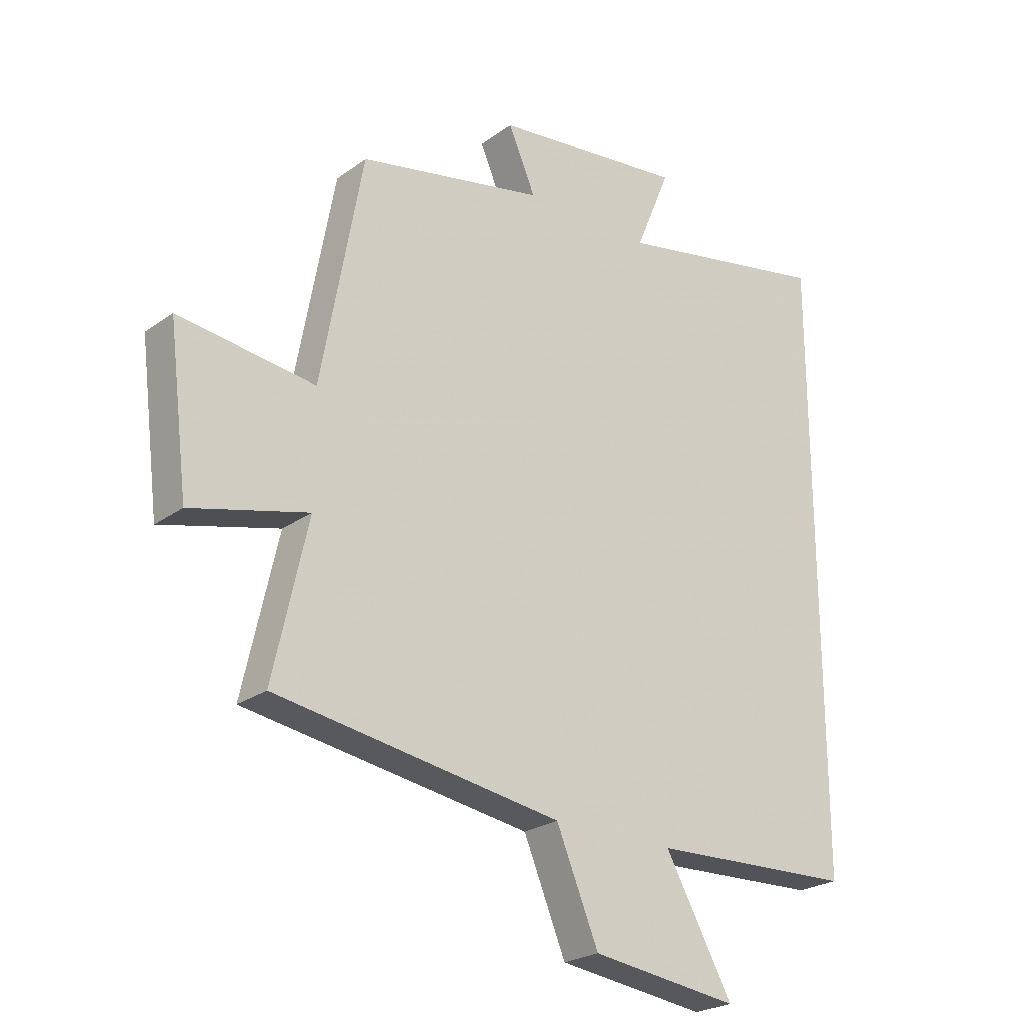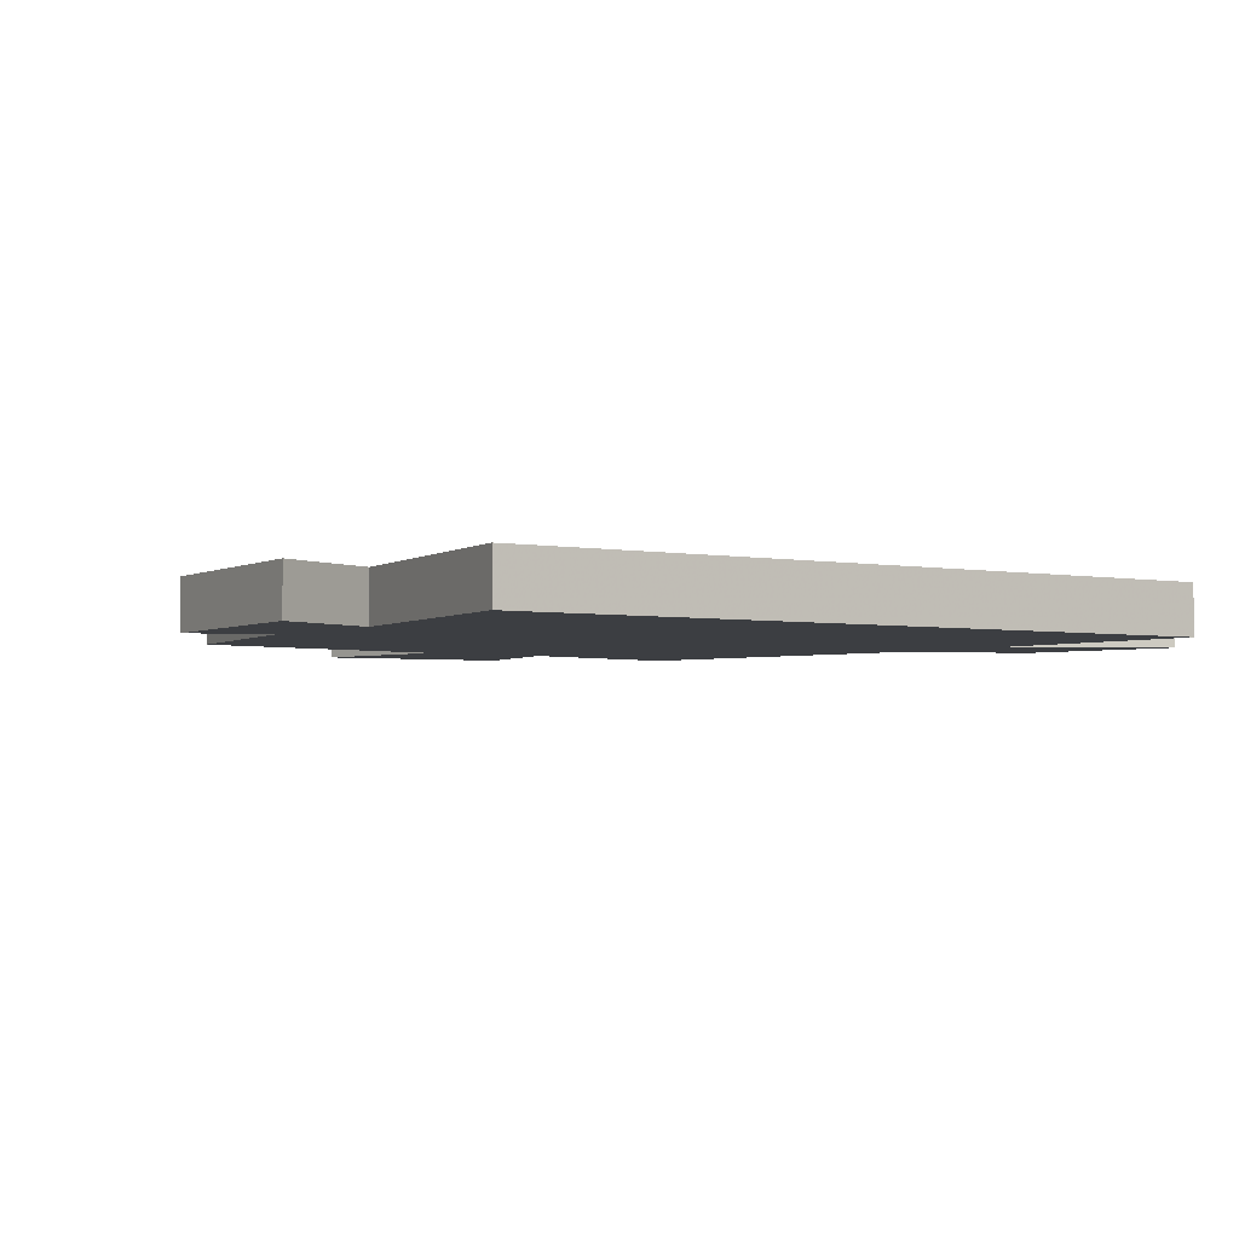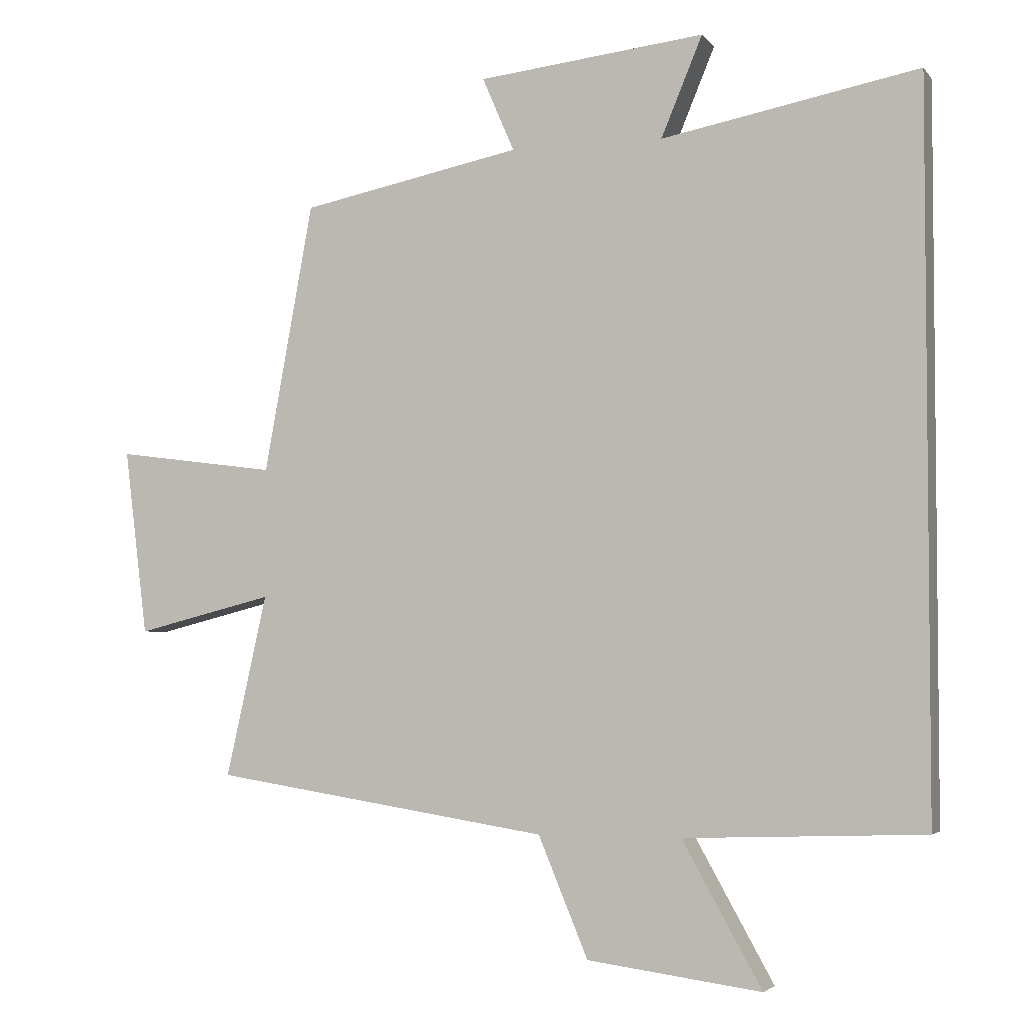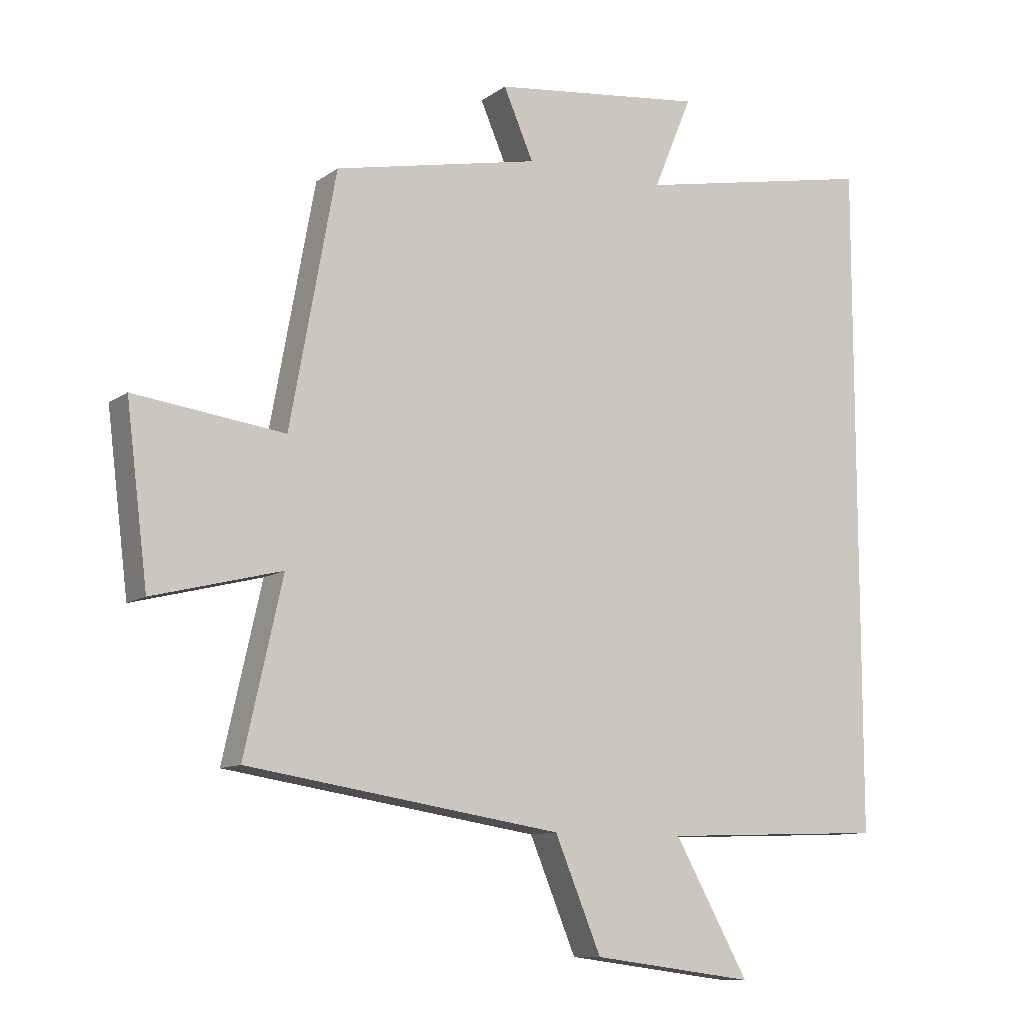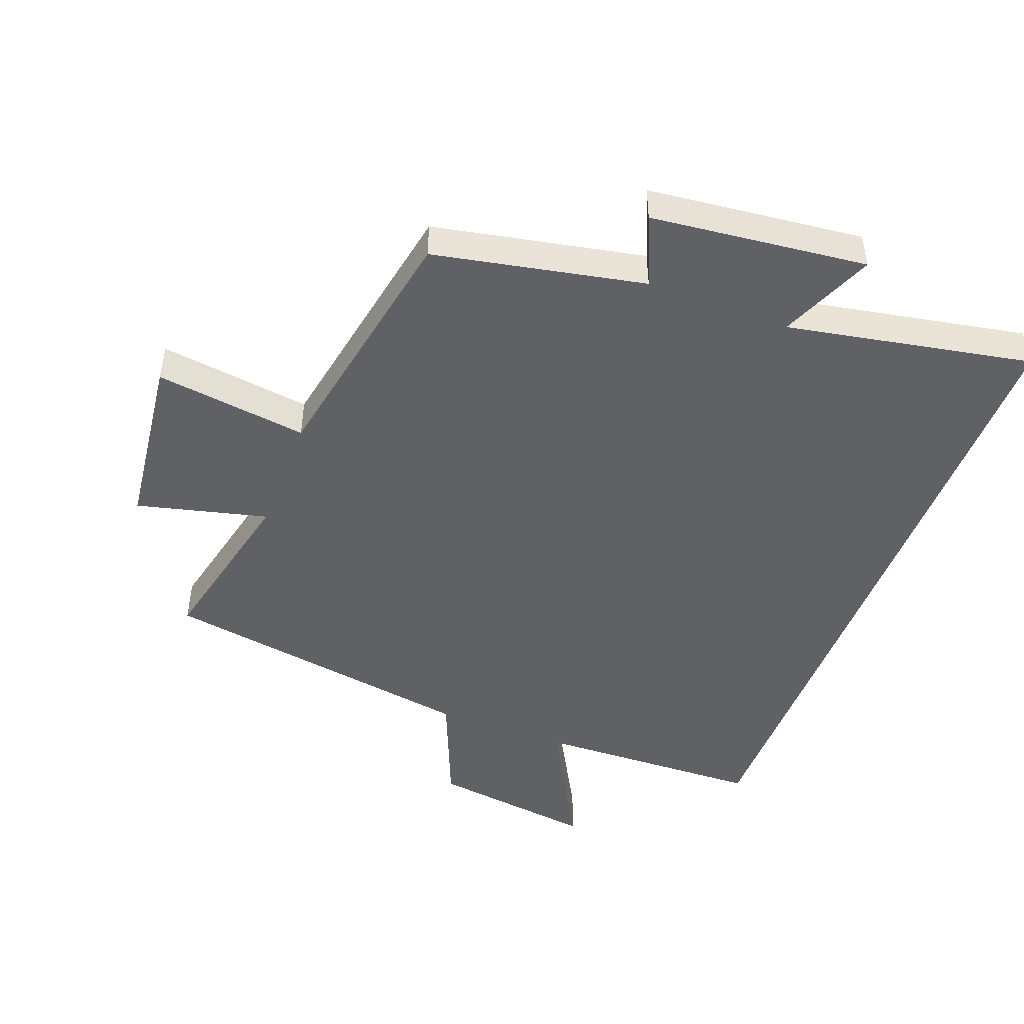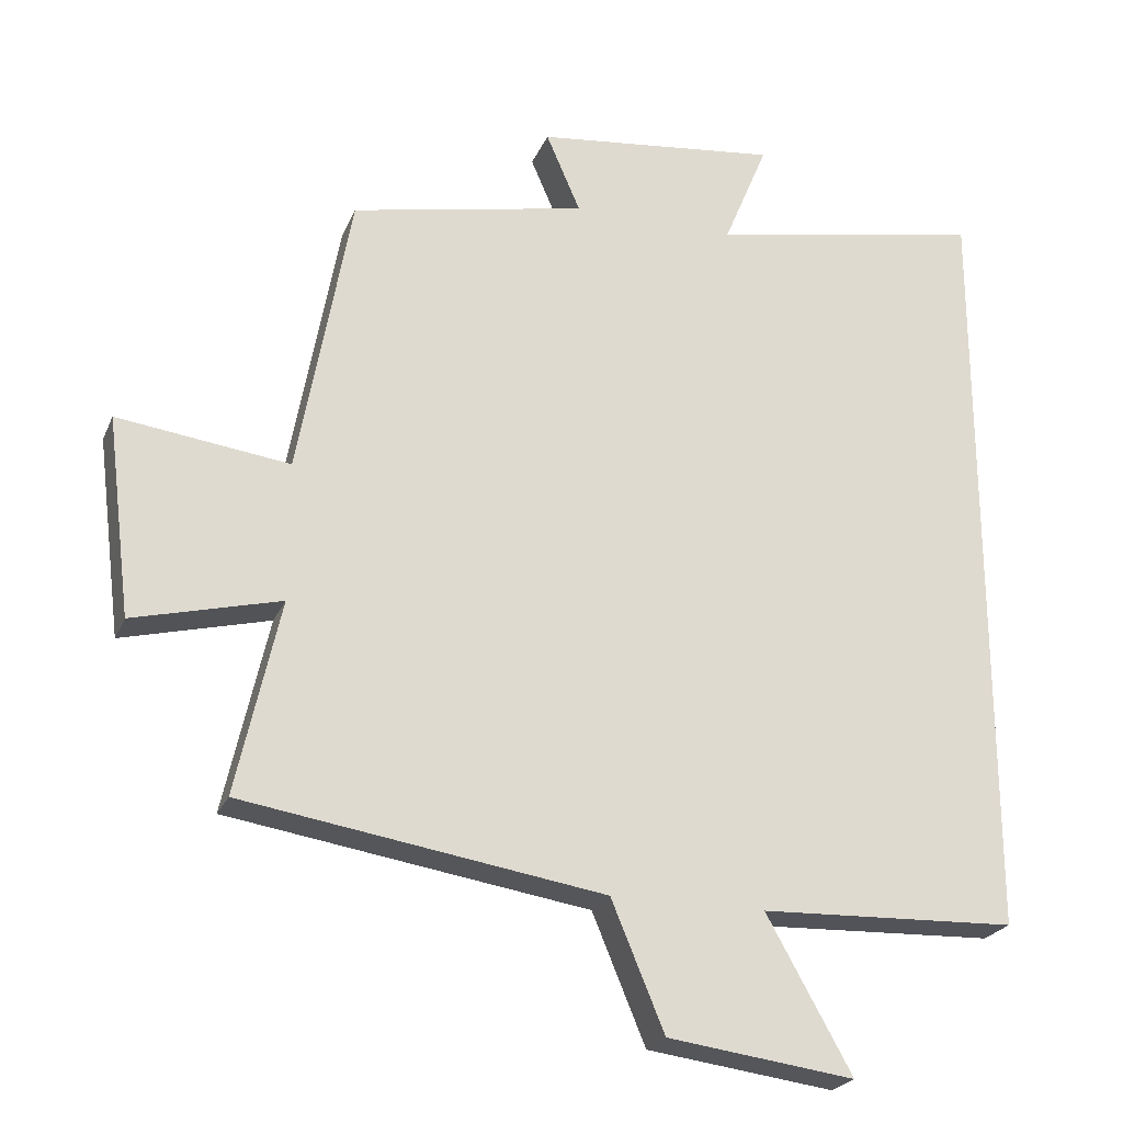
<metadata>
{"format":"obj","ext":"obj","renderer":"f3d","projection":"perspective","resolution":1024,"background":"white","views":[{"elev":-24.0,"azim":-40.1,"up":"+Z"},{"elev":-3.0,"azim":54.4,"up":"+Y"},{"elev":-3.6,"azim":19.2,"up":"+Z"},{"elev":-10.3,"azim":-30.5,"up":"+Z"},{"elev":-47.4,"azim":-20.9,"up":"+Y"},{"elev":-23.5,"azim":-18.9,"up":"+Z"}]}
</metadata>
<code>
v 0.5 0.07 0.573
v 0.5 0.07 -0.487
v 0.147 0.07 -0.5
v 0.264 0.07 -0.71
v 0.008 0.07 -0.676
v -0.065 0.07 -0.5
v -0.56 0.07 -0.422
v -0.5 0.07 -0.154
v -0.702 0.07 -0.205
v -0.736 0.07 0.069
v -0.5 0.07 0.038
v -0.428 0.07 0.434
v -0.104 0.07 0.5
v -0.151 0.07 0.609
v 0.183 0.07 0.647
v 0.122 0.07 0.5
v 0.5 0 0.573
v 0.5 0 -0.487
v 0.147 0 -0.5
v 0.264 0 -0.71
v 0.008 0 -0.676
v -0.065 0 -0.5
v -0.56 0 -0.422
v -0.5 0 -0.154
v -0.702 0 -0.205
v -0.736 0 0.069
v -0.5 0 0.038
v -0.428 0 0.434
v -0.104 0 0.5
v -0.151 0 0.609
v 0.183 0 0.647
v 0.122 0 0.5
f 13 14 15 16
f 11 12 13 16
f 11 16 1 2
f 8 9 10 11
f 8 11 2 3
f 6 7 8 3
f 3 4 5 6
f 32 31 30 29
f 32 29 28 27
f 18 17 32 27
f 27 26 25 24
f 19 18 27 24
f 19 24 23 22
f 22 21 20 19
f 1 17 18 2
f 2 18 19 3
f 3 19 20 4
f 4 20 21 5
f 5 21 22 6
f 6 22 23 7
f 7 23 24 8
f 8 24 25 9
f 9 25 26 10
f 10 26 27 11
f 11 27 28 12
f 12 28 29 13
f 13 29 30 14
f 14 30 31 15
f 15 31 32 16
f 16 32 17 1

</code>
